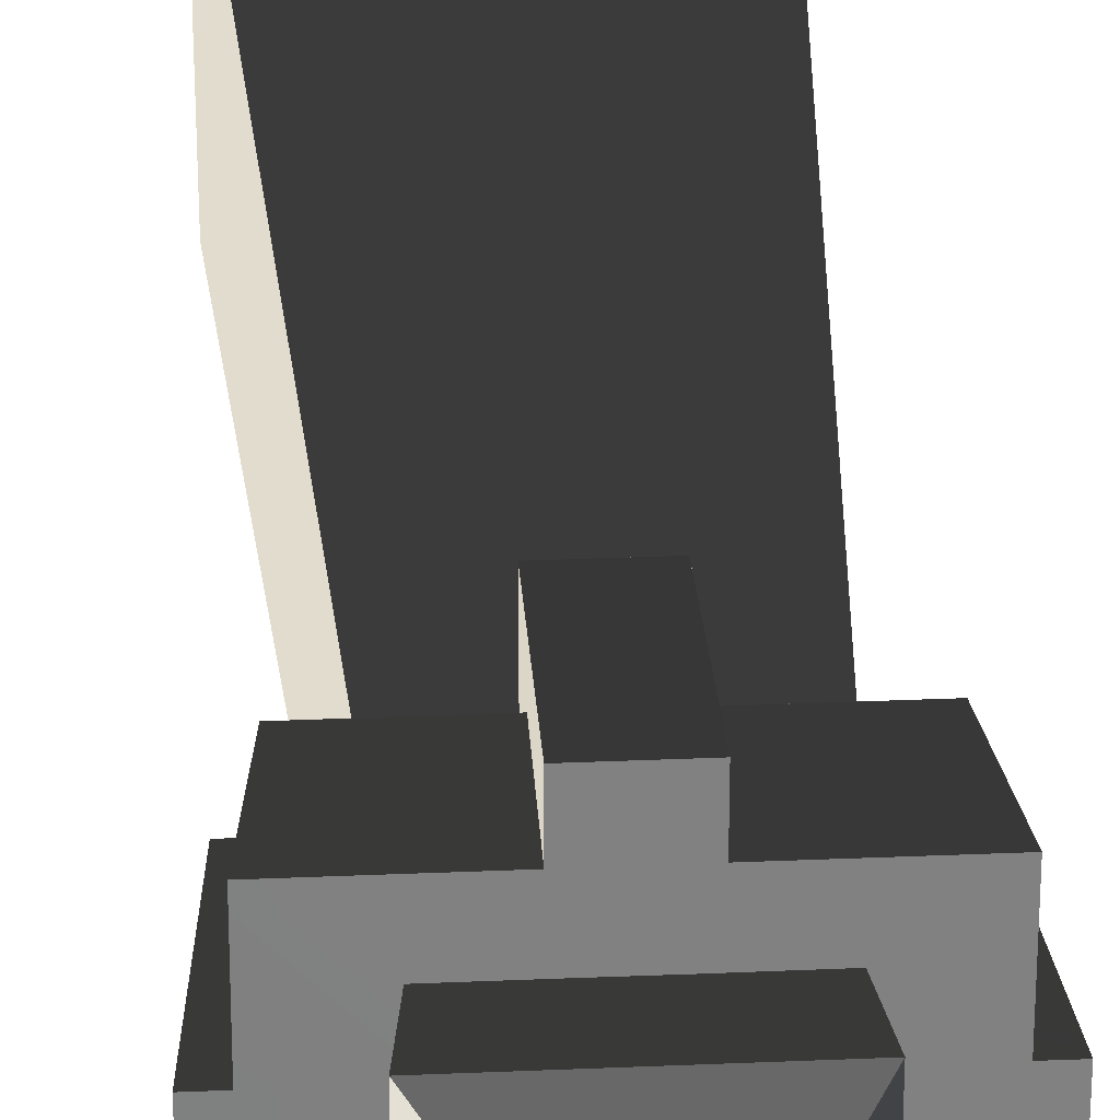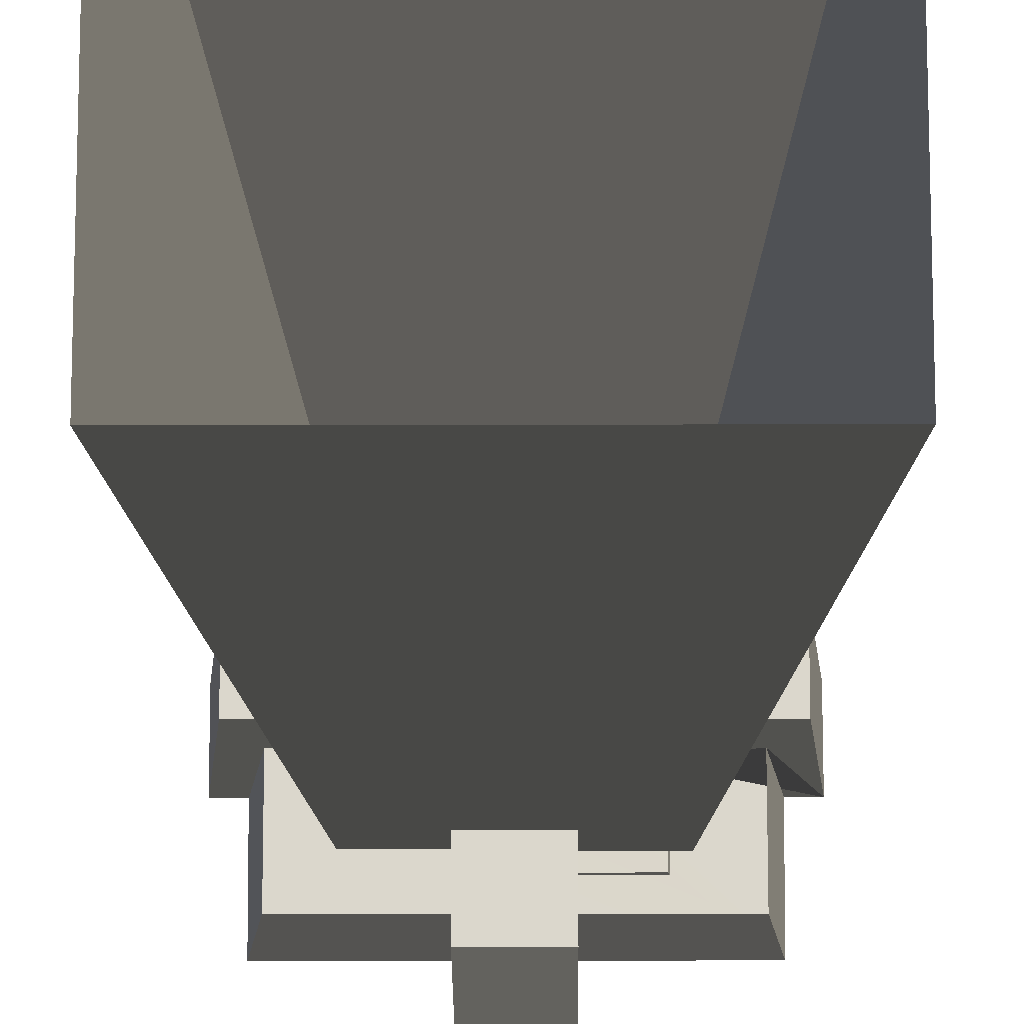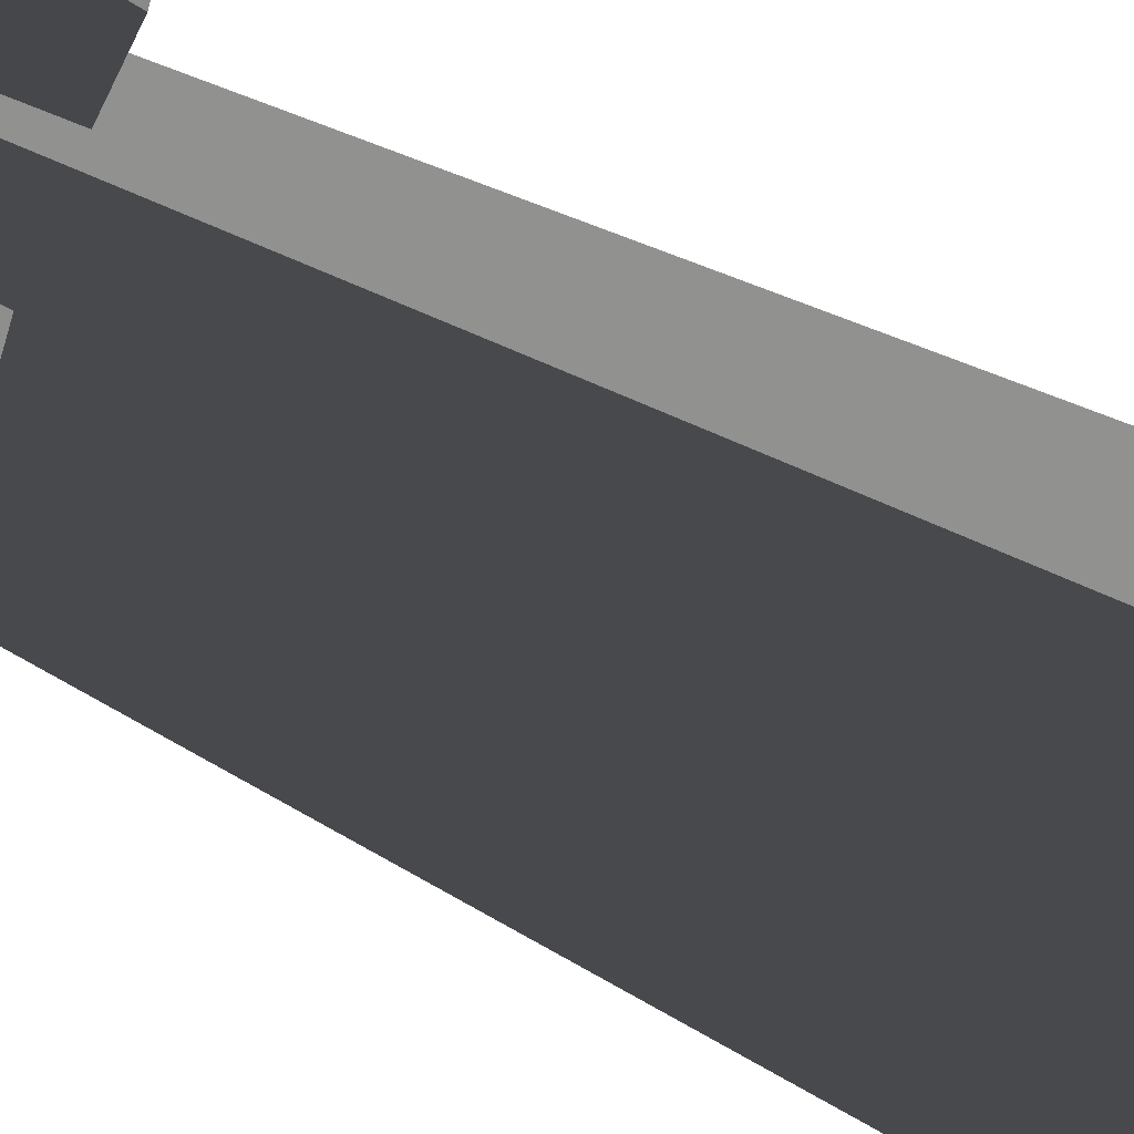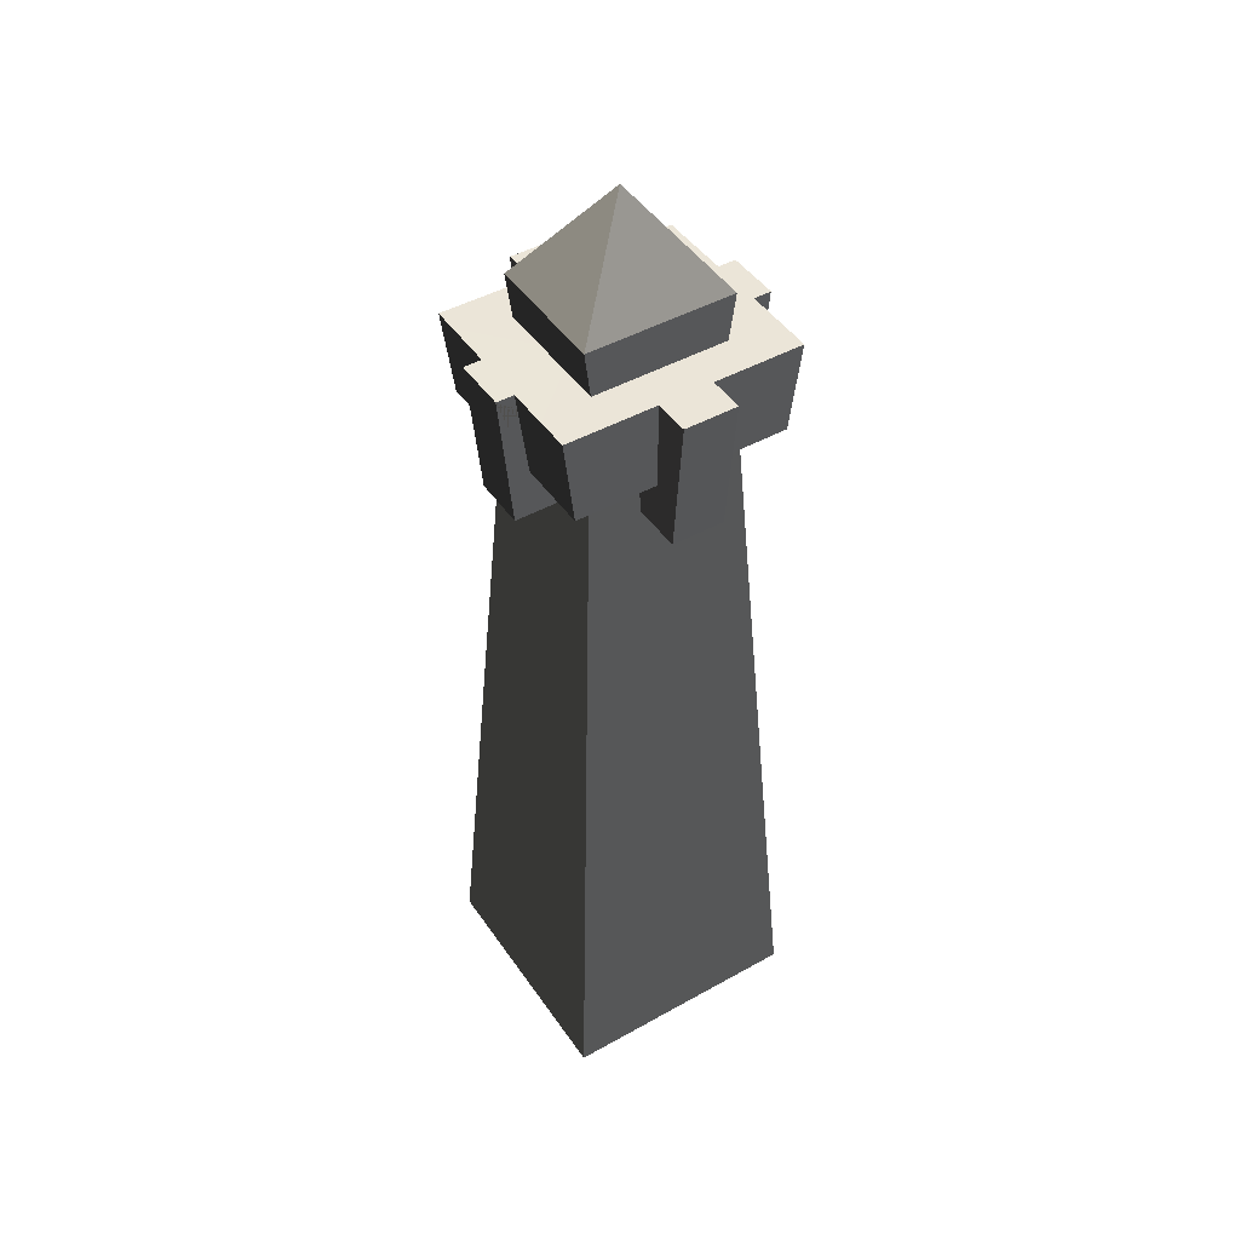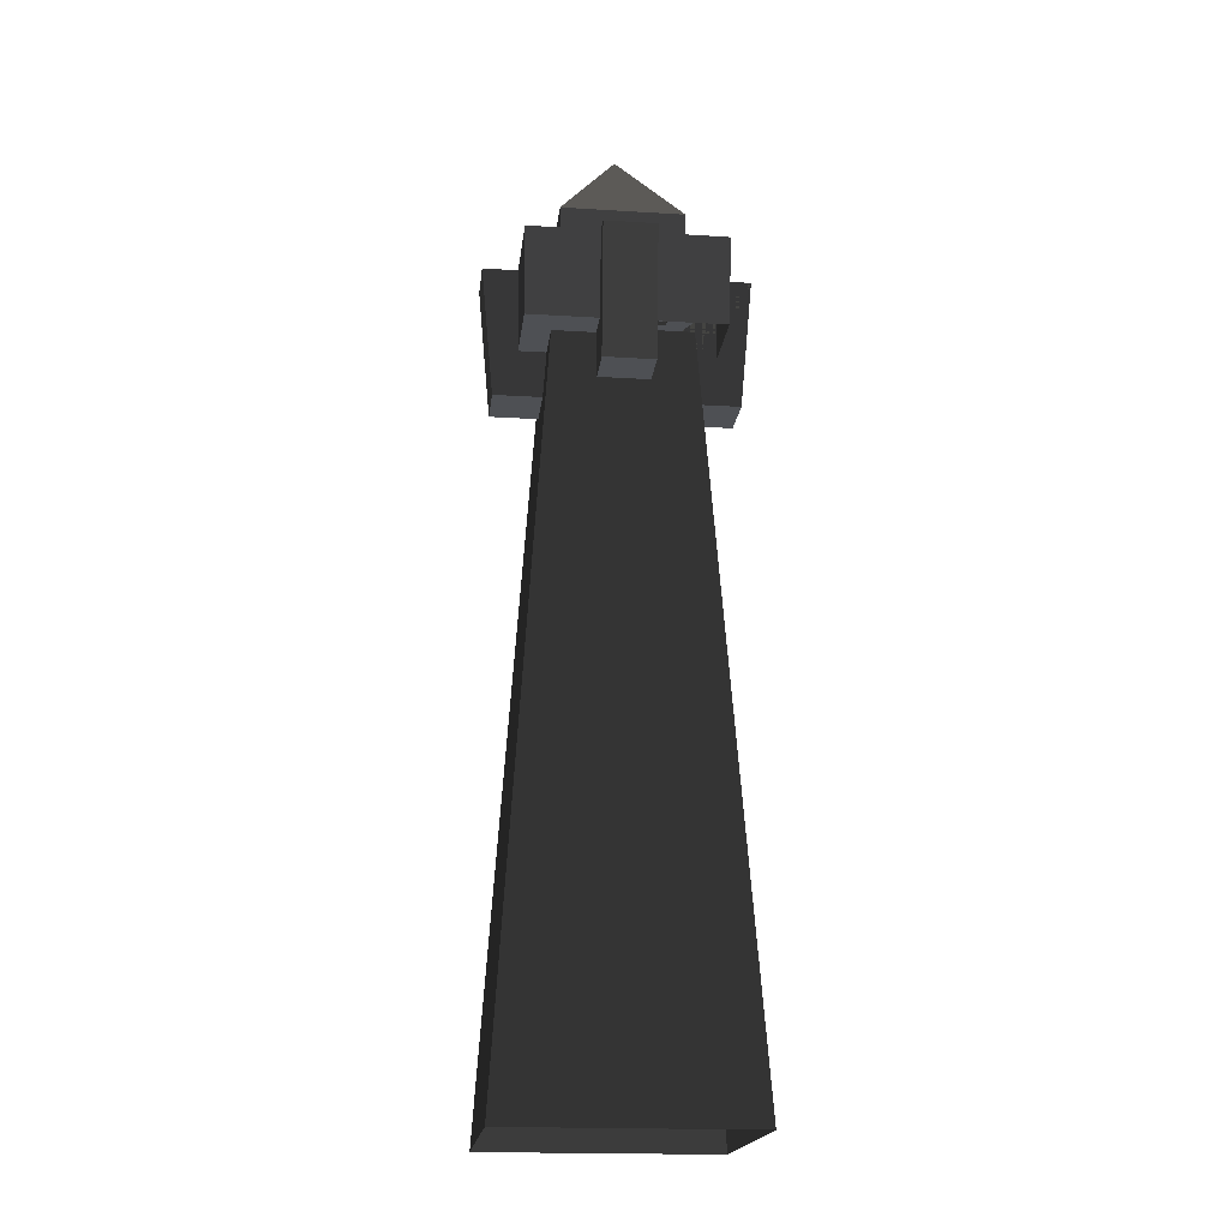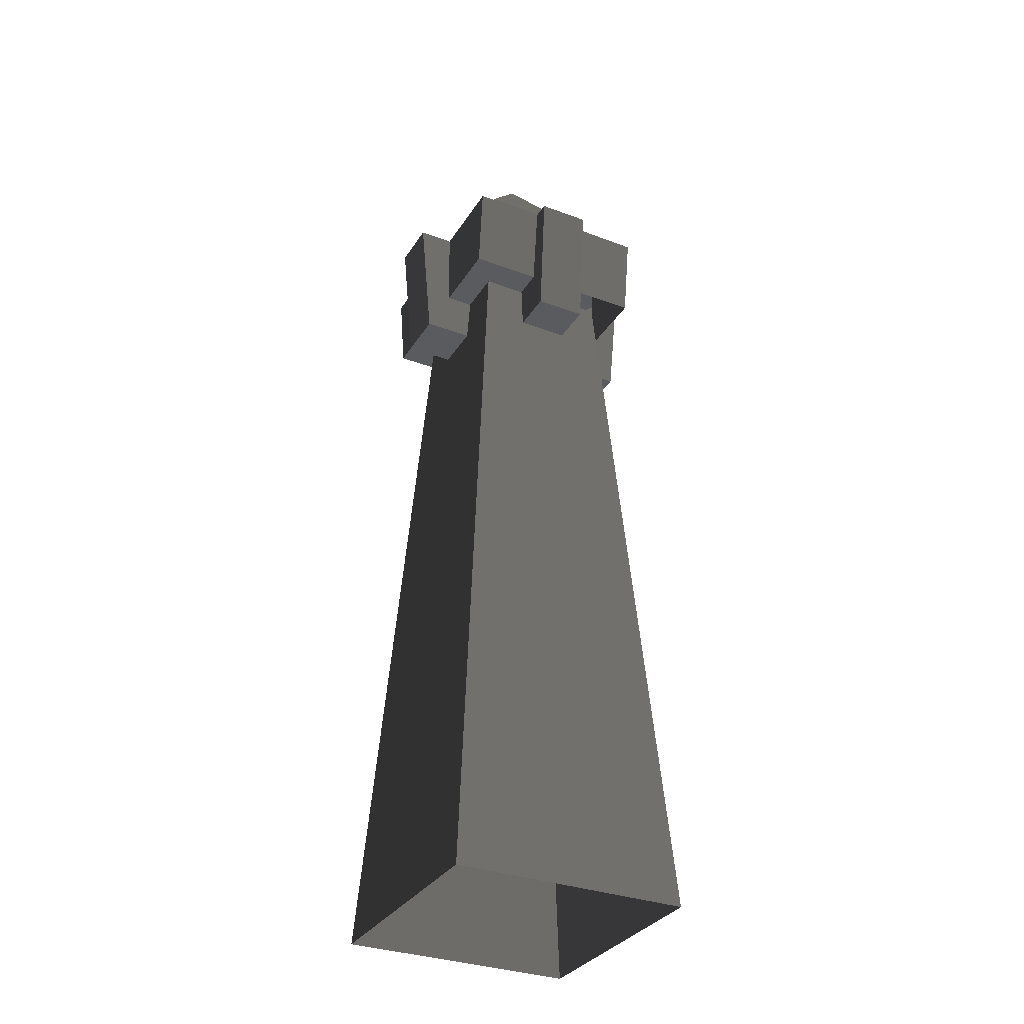
<metadata>
{"format":"obj","ext":"obj","renderer":"f3d","projection":"perspective","resolution":1024,"background":"white","views":[{"elev":30.0,"azim":176.4,"up":"+Z"},{"elev":-16.7,"azim":0.3,"up":"+Z"},{"elev":-69.3,"azim":-116.0,"up":"+Z"},{"elev":45.9,"azim":147.4,"up":"+Y"},{"elev":-18.9,"azim":83.4,"up":"+Y"},{"elev":-32.7,"azim":62.7,"up":"+Y"}]}
</metadata>
<code>
v -0.5597 5.651 -1.302e-06
v -0.9196 -0.001018 2.271e-07
v -0.9196 -0.001018 -0.9068
v -0.5597 5.651 -0.52
v -0.9196 -0.001018 0.9068
v -0.5597 5.651 0.52
v -0.5597 5.651 -1.302e-06
v -0.5597 5.651 -0.52
v -3.413e-07 5.651 -0.52
v 2.765e-06 5.651 -1.592e-06
v 0.5597 5.651 -1.407e-06
v 0.5597 5.651 -0.52
v 6.102e-06 5.651 0.52
v -0.5597 5.651 0.52
v 0.5597 5.651 0.52
v -0.5597 5.651 -0.52
v -0.9196 -0.001018 -0.9068
v 5.077e-07 -0.001018 -0.9068
v -3.413e-07 5.651 -0.52
v 0.5597 5.651 -0.52
v 0.9196 -0.001018 -0.9068
v 0.5597 5.651 -1.407e-06
v 0.5597 5.651 -0.52
v 0.9196 -0.001018 -0.9068
v 0.9196 -0.001018 -5.601e-07
v 0.9196 -0.001018 0.9068
v 0.5597 5.651 0.52
v -0.5597 5.651 0.52
v 6.102e-06 5.651 0.52
v 5.099e-06 -0.001018 0.9068
v -0.9196 -0.001018 0.9068
v 0.5597 5.651 0.52
v 0.9196 -0.001018 0.9068
v -1.009 6.267 -0.1976
v -1.009 6.267 0.1976
v -0.9159 5.247 0.1951
v -0.9159 5.247 -0.1951
v -0.9159 5.247 0.1951
v -0.1951 5.247 0.1951
v -0.1951 5.247 -0.1951
v -0.9159 5.247 -0.1951
v 0.1951 5.247 0.1951
v 0.1951 5.247 -0.1951
v 0.1951 5.247 -0.9159
v -0.1951 5.247 -0.9159
v -0.1951 5.247 0.9159
v 0.1951 5.247 0.9159
v 0.9159 5.247 0.1951
v 0.9159 5.247 -0.1951
v 1.009 6.267 -0.1976
v 0.9159 5.247 -0.1951
v 0.9159 5.247 0.1951
v 1.009 6.267 0.1976
v 1.009 6.267 -0.1976
v 0.196 5.608 -0.196
v 0.1951 5.247 -0.1951
v 0.9159 5.247 -0.1951
v 0.2123 5.608 -0.196
v 0.7934 5.608 -0.196
v 0.8779 6.265 -0.1971
v -0.8766 6.267 -0.1976
v -0.7934 5.608 -0.196
v -0.7934 5.608 -0.7326
v -0.8737 6.265 -0.7418
v -0.196 5.608 -0.7326
v -0.1976 6.266 -0.743
v -0.8737 6.265 -0.7418
v -0.7934 5.608 -0.7326
v -0.7934 5.608 -0.196
v -0.2123 5.608 -0.196
v -0.7934 5.608 -0.7326
v -0.196 5.608 -0.7326
v -0.196 5.608 -0.196
v 0.1976 6.266 -0.743
v 0.196 5.608 -0.7326
v 0.7935 5.608 -0.7326
v 0.8738 6.265 -0.7418
v 0.7934 5.608 -0.196
v 0.8779 6.265 -0.1971
v 0.8738 6.265 -0.7418
v 0.7935 5.608 -0.7326
v -0.7934 5.608 0.196
v -0.8752 6.266 0.1976
v -0.8738 6.265 0.7418
v -0.7934 5.608 0.7326
v -0.2123 5.608 0.196
v -0.7934 5.608 0.196
v -0.7934 5.608 0.7326
v -0.196 5.608 0.196
v -0.196 5.608 0.7326
v -0.1976 6.267 0.7433
v -0.196 5.608 0.7326
v -0.7934 5.608 0.7326
v -0.8738 6.265 0.7418
v 0.196 5.608 0.196
v 0.196 5.608 0.7326
v 0.7934 5.608 0.7326
v 0.7935 5.608 0.196
v 0.196 5.608 0.7326
v 0.1976 6.265 0.7418
v 0.8738 6.265 0.7418
v 0.7934 5.608 0.7326
v 0.8764 6.267 0.1976
v 0.7935 5.608 0.196
v 0.7934 5.608 0.7326
v 0.8738 6.265 0.7418
v 0.1976 6.267 -1.009
v 0.196 5.608 -0.196
v 0.196 5.608 -0.7326
v 0.1976 6.266 -0.743
v 0.1951 5.247 -0.1951
v 0.1951 5.247 -0.9159
v -0.1976 6.267 -1.009
v -0.196 5.608 -0.196
v -0.1951 5.247 -0.1951
v -0.1951 5.247 -0.9159
v -0.196 5.608 -0.7326
v -0.1976 6.266 -0.743
v -0.9159 5.247 -0.1951
v -0.7934 5.608 -0.196
v -0.8766 6.267 -0.1976
v -1.009 6.267 -0.1976
v -0.2123 5.608 -0.196
v -0.196 5.608 -0.196
v -0.1951 5.247 -0.1951
v -1.009 6.267 0.1976
v -0.196 5.608 0.196
v -0.1951 5.247 0.1951
v -0.9159 5.247 0.1951
v -0.2123 5.608 0.196
v -0.7934 5.608 0.196
v -0.8752 6.266 0.1976
v -0.1951 5.247 0.9159
v -0.196 5.608 0.7326
v -0.1976 6.267 0.7433
v -0.1976 6.267 1.009
v -0.196 5.608 0.196
v -0.1951 5.247 0.1951
v 0.1951 5.247 0.9159
v 0.196 5.608 0.7326
v 0.196 5.608 0.196
v 0.1951 5.247 0.1951
v 0.1976 6.267 1.009
v 0.1976 6.265 0.7418
v 0.1976 6.267 1.009
v 0.1951 5.247 0.9159
v -0.1951 5.247 0.9159
v -0.1976 6.267 1.009
v 0.9159 5.247 0.1951
v 0.7935 5.608 0.196
v 0.8764 6.267 0.1976
v 1.009 6.267 0.1976
v 0.1951 5.247 0.1951
v 0.196 5.608 0.196
v -0.1951 5.247 -0.9159
v 0.1951 5.247 -0.9159
v 0.1976 6.267 -1.009
v -0.1976 6.267 -1.009
v 0.1976 6.266 -0.743
v -0.1976 6.266 -0.743
v -0.1976 6.267 -1.009
v 0.1976 6.267 -1.009
v -0.01132 6.266 -0.04378
v -0.8737 6.265 -0.7418
v -0.8766 6.267 -0.1976
v 0.8738 6.265 -0.7418
v 0.8779 6.265 -0.1971
v 0.8764 6.267 0.1976
v 1.009 6.267 -0.1976
v 1.009 6.267 0.1976
v 0.8738 6.265 0.7418
v 0.1976 6.265 0.7418
v -0.8752 6.266 0.1976
v -1.009 6.267 0.1976
v -1.009 6.267 -0.1976
v -0.8738 6.265 0.7418
v -0.1976 6.267 0.7433
v 0.1976 6.267 1.009
v -0.1976 6.267 1.009
v -0.5465 6.614 -2.036e-07
v -0.4962 6.227 -1.802e-06
v -0.4962 6.227 -0.4582
v -0.5464 6.614 -0.4639
v -0.4962 6.227 0.4582
v -0.5465 6.614 0.4639
v 0.5465 6.614 -1.294e-07
v 0.5465 6.614 -0.4639
v 0.4962 6.227 -0.4582
v 0.4962 6.227 -1.716e-06
v 0.4962 6.227 0.4582
v 0.5465 6.614 0.4639
v 0.5465 6.614 -0.4639
v 3.202e-07 6.614 -0.4639
v 1.863e-06 6.227 -0.4582
v 0.4962 6.227 -0.4582
v -0.4962 6.227 -0.4582
v -0.5464 6.614 -0.4639
v -0.5465 6.614 0.4639
v 5.055e-06 6.614 0.4639
v 3.859e-06 6.227 0.4582
v -0.4962 6.227 0.4582
v 0.5465 6.614 0.4639
v 0.4962 6.227 0.4582
v 3.202e-07 6.614 -0.4639
v 2.88e-06 7.334 -1.665e-07
v -0.5464 6.614 -0.4639
v 0.5465 6.614 -0.4639
v -0.5464 6.614 -0.4639
v 2.88e-06 7.334 -1.665e-07
v -0.5465 6.614 -2.036e-07
v -0.5465 6.614 0.4639
v 0.5465 6.614 -1.294e-07
v 2.88e-06 7.334 -1.665e-07
v 0.5465 6.614 -0.4639
v 0.5465 6.614 0.4639
v -0.5465 6.614 0.4639
v 2.88e-06 7.334 -1.665e-07
v 5.055e-06 6.614 0.4639
v 0.5465 6.614 0.4639
g Desert_Column_01_(5)_799_136
f 1 3 2
f 1 4 3
f 1 2 5
f 1 5 6
f 7 9 8
f 7 10 9
f 11 9 10
f 11 12 9
f 7 13 10
f 11 10 13
f 7 14 13
f 11 13 15
f 16 18 17
f 16 19 18
f 20 18 19
f 20 21 18
f 22 24 23
f 22 25 24
f 22 26 25
f 22 27 26
f 28 30 29
f 28 31 30
f 32 29 30
f 32 30 33
f 34 36 35
f 34 37 36
f 38 40 39
f 38 41 40
f 40 42 39
f 40 43 42
f 40 44 43
f 40 45 44
f 42 46 39
f 42 47 46
f 43 48 42
f 43 49 48
f 50 52 51
f 50 53 52
f 54 56 55
f 54 57 56
f 54 55 58
f 54 58 59
f 54 59 60
f 61 63 62
f 61 64 63
f 65 67 66
f 65 68 67
f 69 71 70
f 70 71 72
f 70 72 73
f 74 76 75
f 74 77 76
f 78 80 79
f 78 81 80
f 82 84 83
f 82 85 84
f 86 88 87
f 89 88 86
f 89 90 88
f 91 93 92
f 91 94 93
f 95 97 96
f 98 97 95
f 99 101 100
f 99 102 101
f 103 105 104
f 103 106 105
f 107 109 108
f 107 110 109
f 107 108 111
f 107 111 112
f 113 115 114
f 113 116 115
f 113 114 117
f 113 117 118
f 119 121 120
f 119 122 121
f 119 120 123
f 119 123 124
f 119 124 125
f 126 128 127
f 126 129 128
f 126 127 130
f 126 130 131
f 126 131 132
f 133 135 134
f 133 136 135
f 133 134 137
f 133 137 138
f 139 141 140
f 139 142 141
f 140 143 139
f 140 144 143
f 145 147 146
f 145 148 147
f 149 151 150
f 149 152 151
f 150 153 149
f 150 154 153
f 155 157 156
f 155 158 157
f 159 161 160
f 159 162 161
f 159 160 163
f 160 164 163
f 164 165 163
f 166 159 163
f 167 166 163
f 168 167 163
f 169 167 168
f 169 168 170
f 171 168 163
f 172 171 163
f 165 173 163
f 165 174 173
f 165 175 174
f 173 176 163
f 176 177 163
f 177 172 163
f 177 178 172
f 177 179 178
f 180 182 181
f 180 183 182
f 180 181 184
f 180 184 185
f 186 188 187
f 186 189 188
f 186 190 189
f 186 191 190
f 192 194 193
f 192 195 194
f 196 193 194
f 196 197 193
f 198 200 199
f 198 201 200
f 202 199 200
f 202 200 203
f 204 206 205
f 207 204 205
f 208 210 209
f 210 211 209
f 212 214 213
f 215 212 213
f 216 218 217
f 218 219 217

</code>
